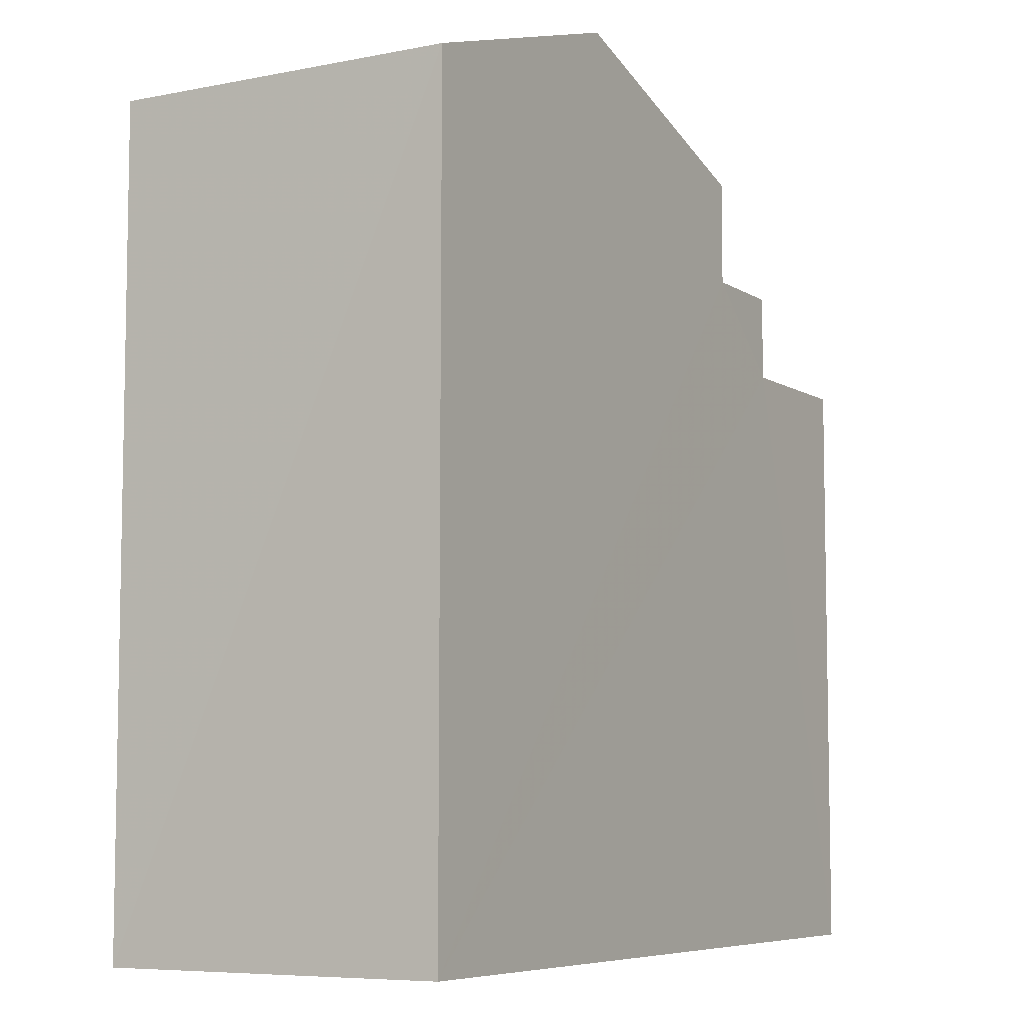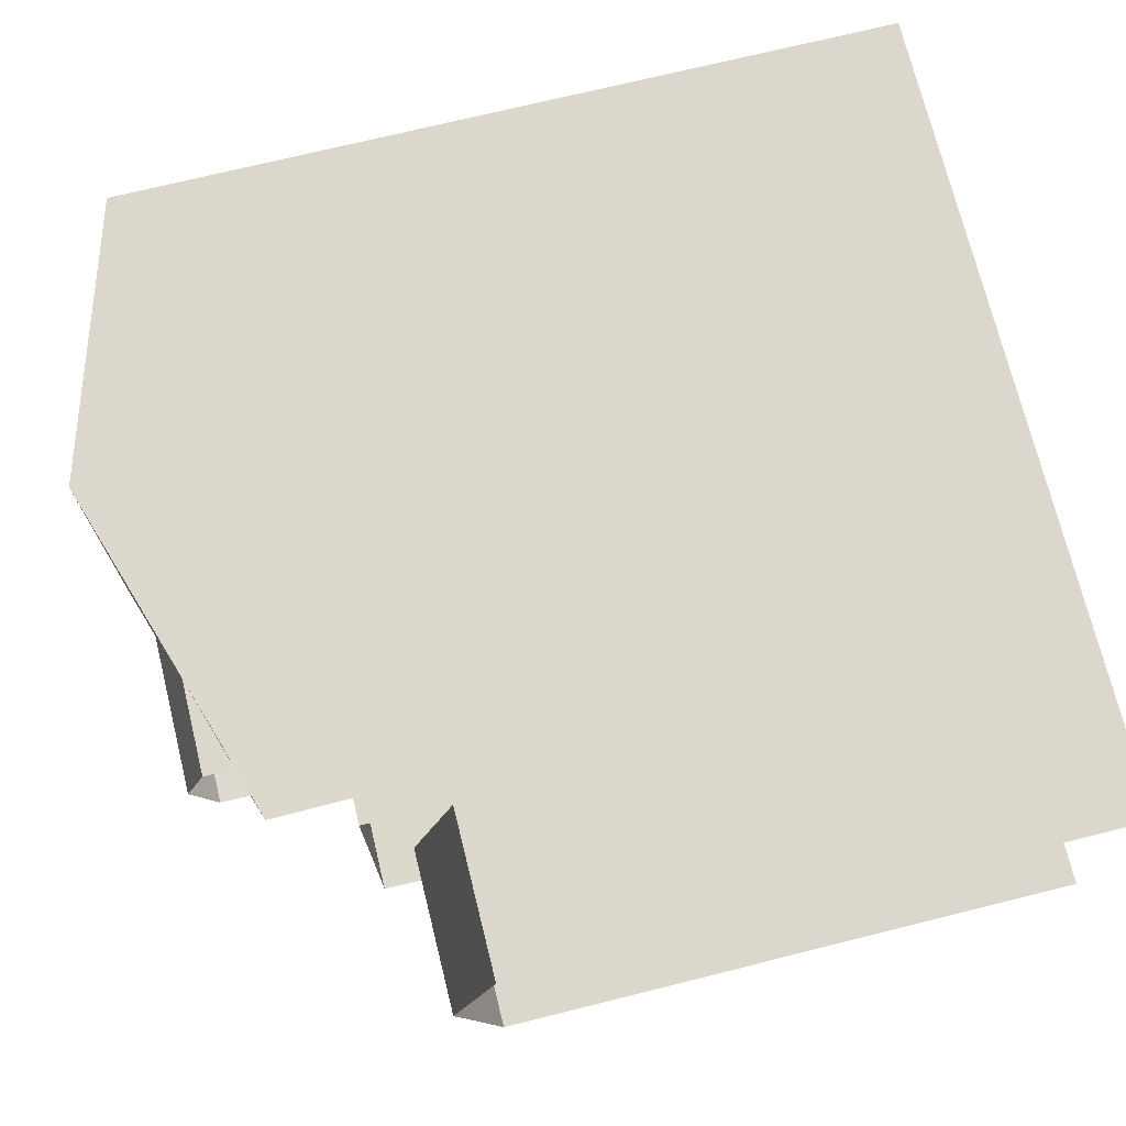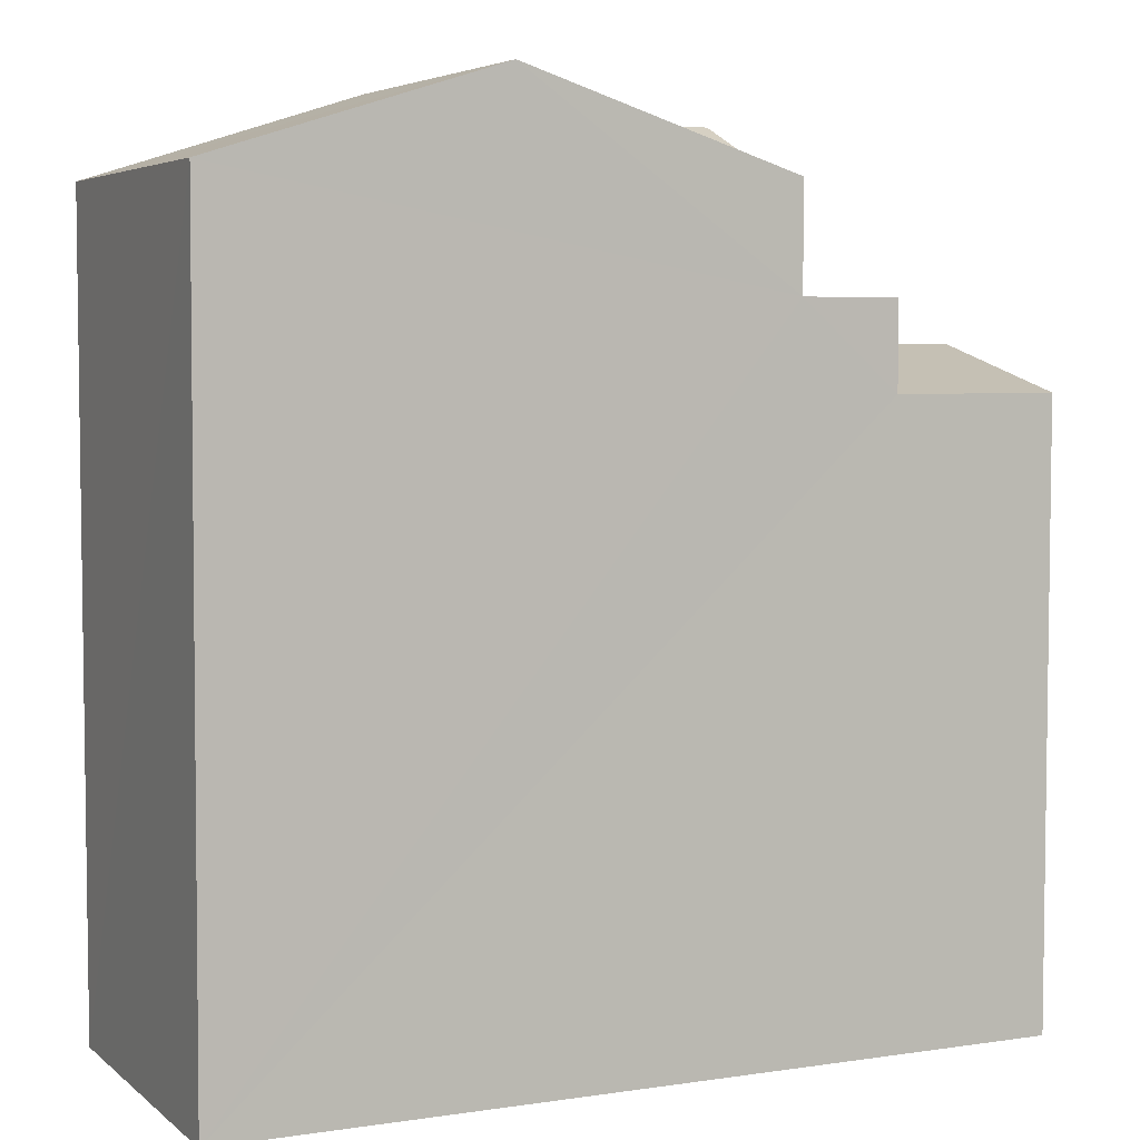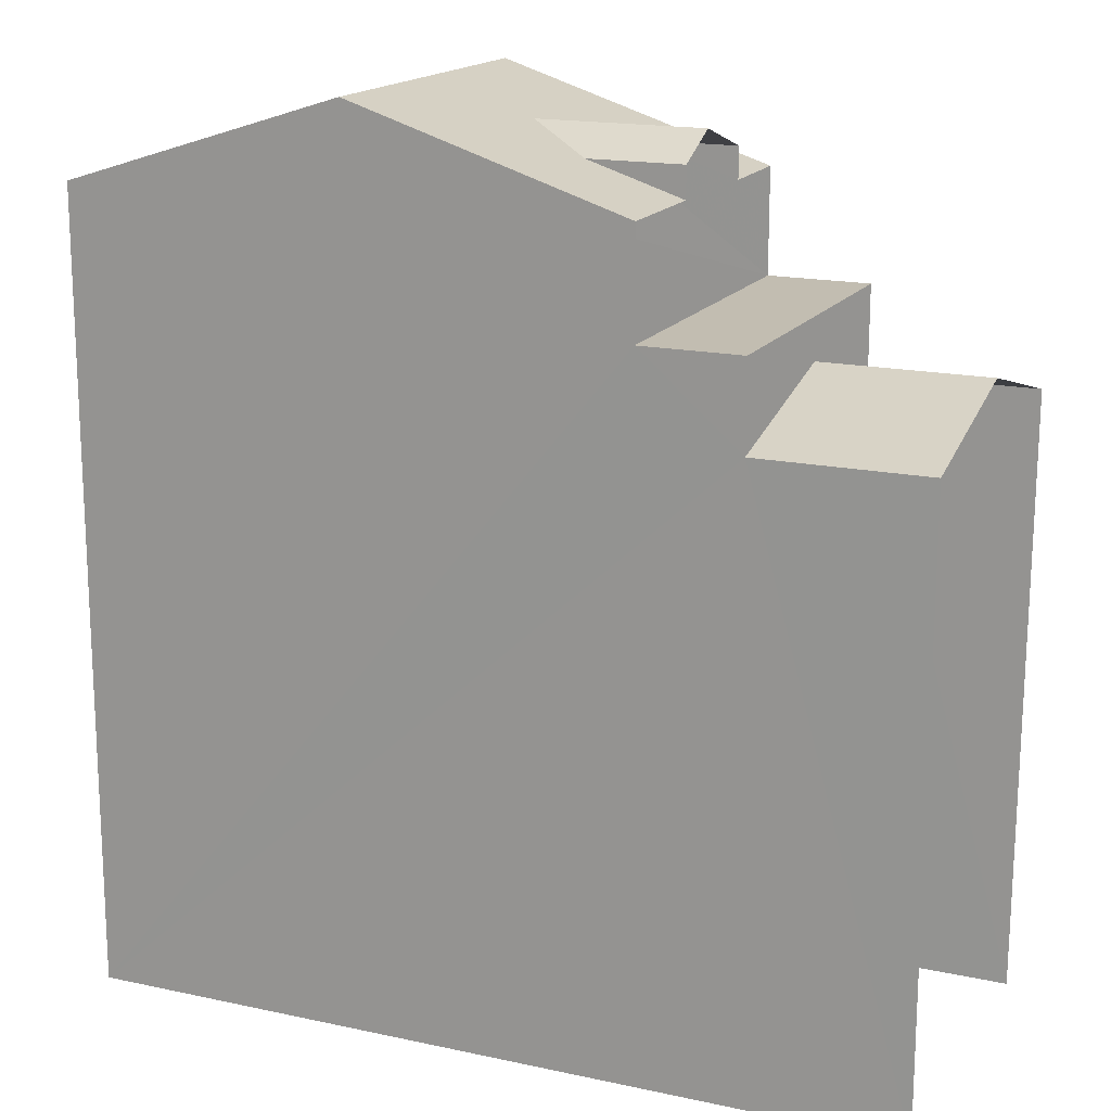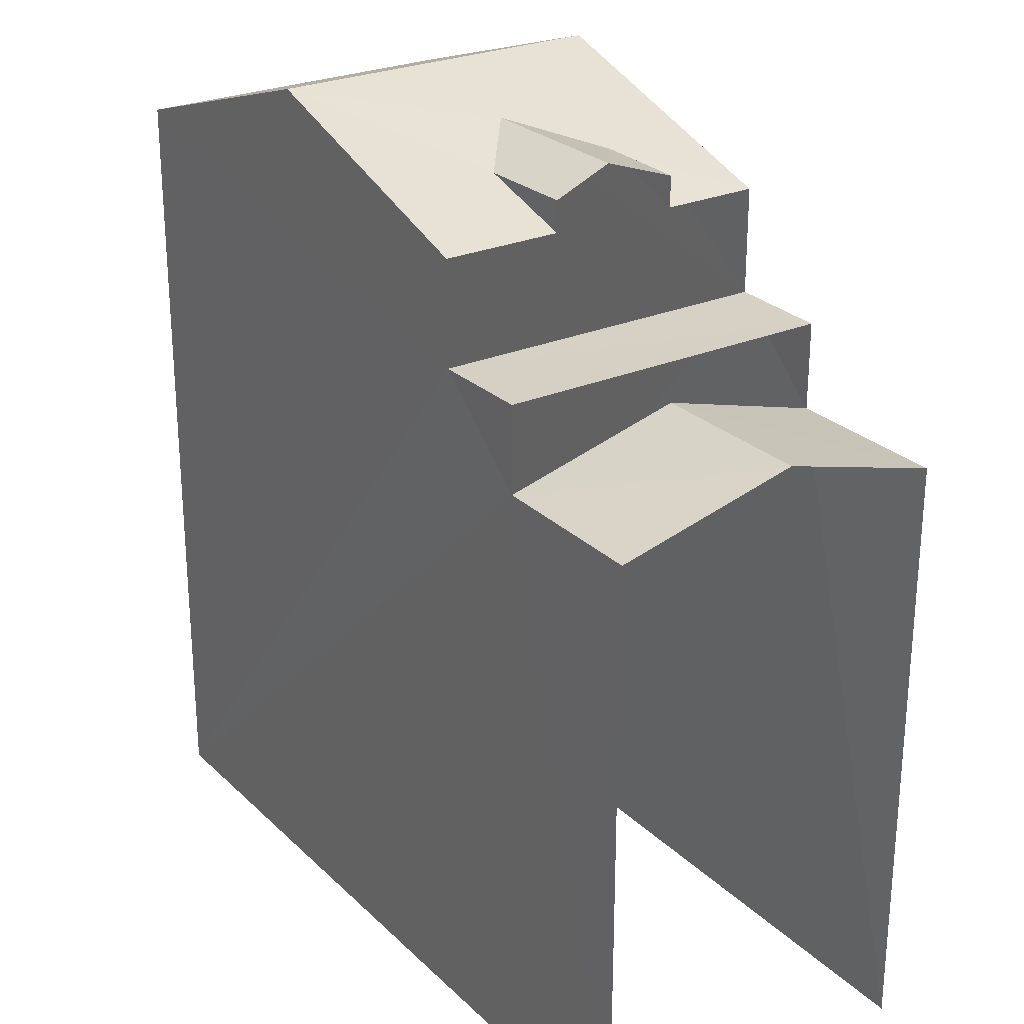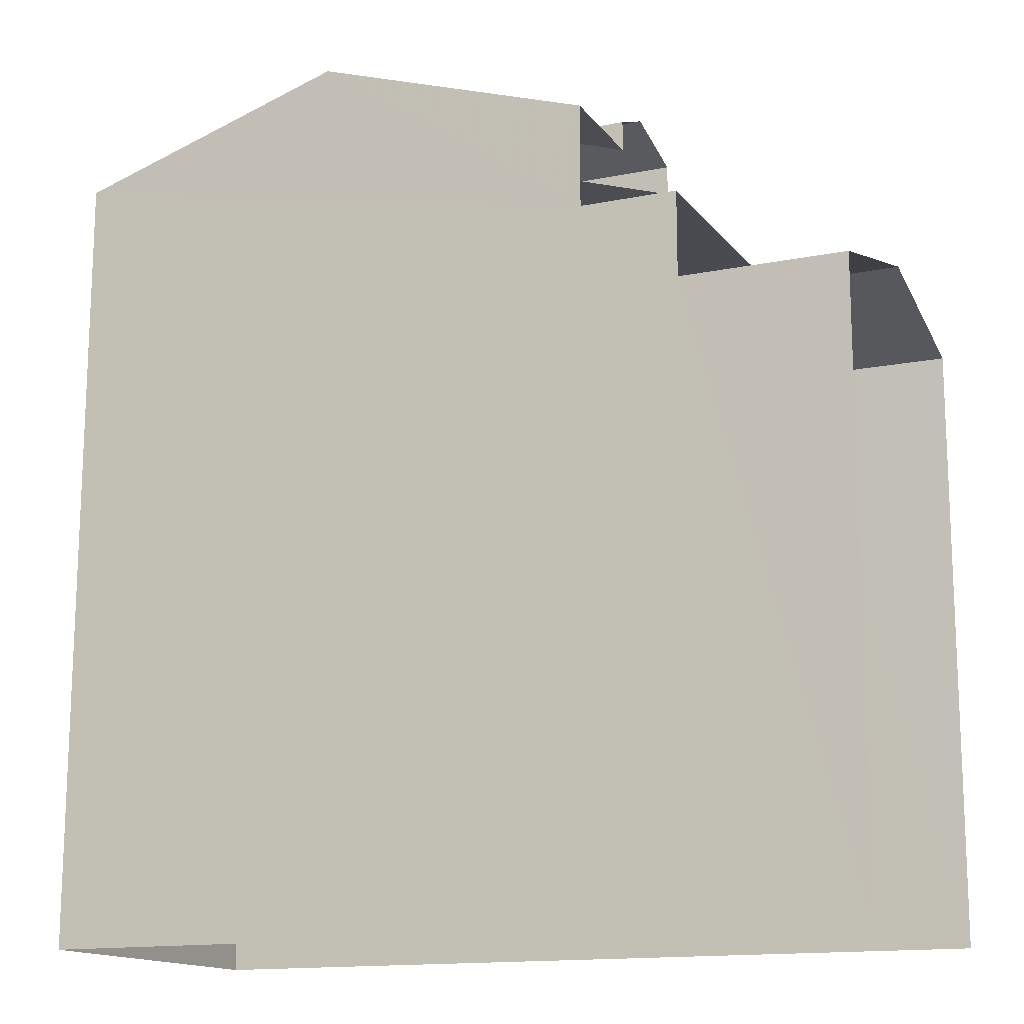
<metadata>
{"format":"obj","ext":"obj","renderer":"f3d","projection":"perspective","resolution":1024,"background":"white","views":[{"elev":-7.0,"azim":-60.1,"up":"+Z"},{"elev":72.3,"azim":76.2,"up":"+Y"},{"elev":4.9,"azim":-26.0,"up":"+Z"},{"elev":16.9,"azim":22.9,"up":"+Z"},{"elev":26.0,"azim":54.9,"up":"+Z"},{"elev":-14.5,"azim":23.2,"up":"+Z"}]}
</metadata>
<code>
v -3.736e+05 -1.035e+05 28.08
v -3.736e+05 -1.035e+05 28.08
v -3.736e+05 -1.035e+05 28.08
v -3.736e+05 -1.035e+05 28.08
v -3.736e+05 -1.035e+05 35.72
v -3.736e+05 -1.035e+05 35.72
v -3.736e+05 -1.035e+05 36.29
v -3.736e+05 -1.035e+05 36.29
v -3.736e+05 -1.035e+05 36.81
v -3.736e+05 -1.035e+05 36.81
v -3.736e+05 -1.035e+05 36.81
v -3.736e+05 -1.035e+05 36.81
v -3.736e+05 -1.035e+05 38.52
v -3.736e+05 -1.035e+05 38.83
v -3.736e+05 -1.035e+05 38.52
v -3.736e+05 -1.035e+05 38.83
v -3.736e+05 -1.035e+05 35.72
v -3.736e+05 -1.035e+05 35.72
v -3.736e+05 -1.035e+05 38.52
v -3.736e+05 -1.035e+05 38.52
v -3.736e+05 -1.035e+05 39.26
v -3.736e+05 -1.035e+05 38.13
v -3.736e+05 -1.035e+05 38.13
v -3.736e+05 -1.035e+05 39.25
v -3.736e+05 -1.035e+05 38.13
v -3.736e+05 -1.035e+05 38.13
v -3.736e+05 -1.035e+05 38.13
v -3.736e+05 -1.035e+05 38.14
f 1 2 3
f 4 1 3
f 10 8 11
f 11 8 18
f 5 8 10
f 15 14 26
f 25 26 12
f 12 23 9
f 23 14 20
f 23 22 9
f 26 14 23
f 26 23 12
f 6 1 7
f 1 4 7
f 4 17 7
f 5 6 7
f 8 5 7
f 9 10 11
f 12 9 11
f 13 14 15
f 13 16 14
f 8 7 17
f 18 8 17
f 19 20 14
f 16 19 14
f 19 21 22
f 22 23 19
f 24 21 16
f 13 25 24
f 26 25 13
f 13 24 16
f 16 21 19
f 27 28 21
f 24 27 21
f 21 28 9
f 22 21 9
f 28 2 9
f 5 2 1
f 5 1 6
f 10 9 5
f 9 2 5
f 26 13 15
f 19 23 20
f 24 25 12
f 27 24 12
f 27 12 3
f 4 18 17
f 3 18 4
f 12 11 18
f 3 12 18
f 28 3 2
f 28 27 3

</code>
